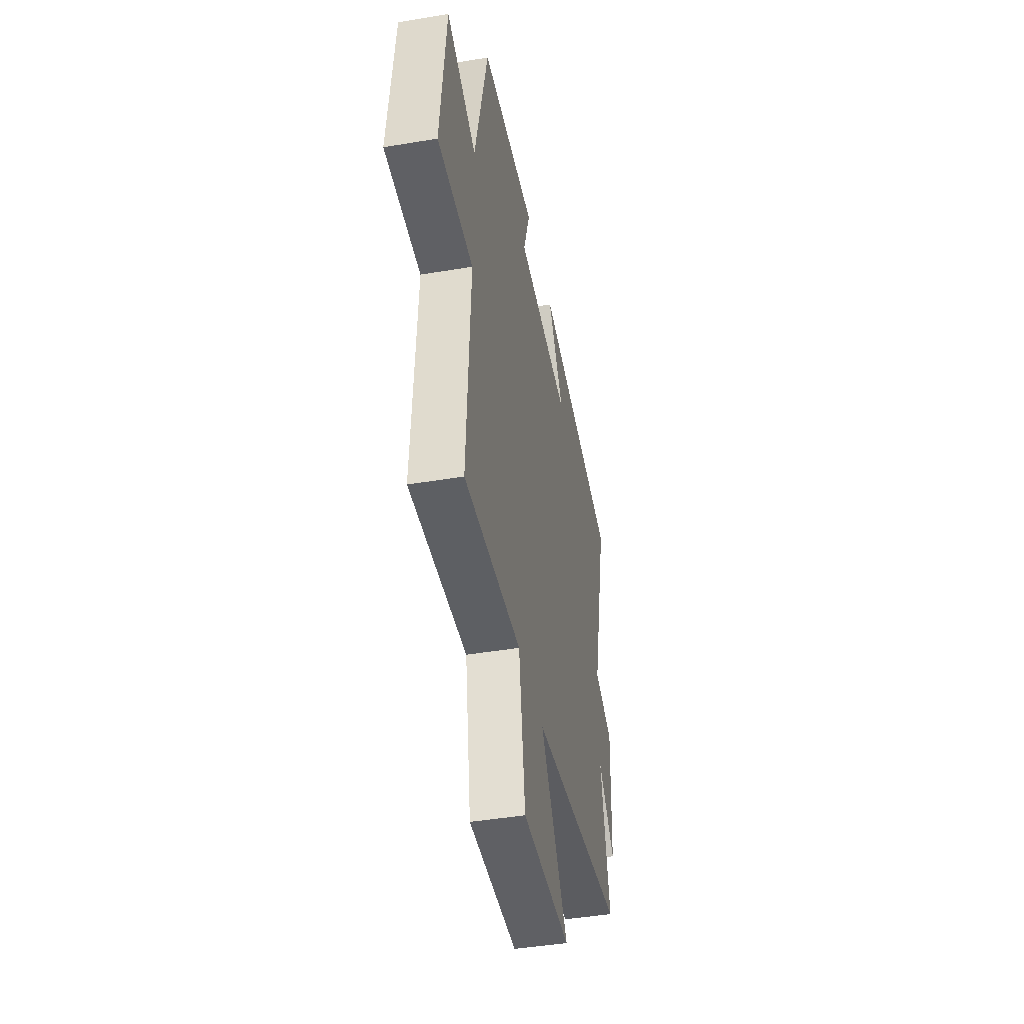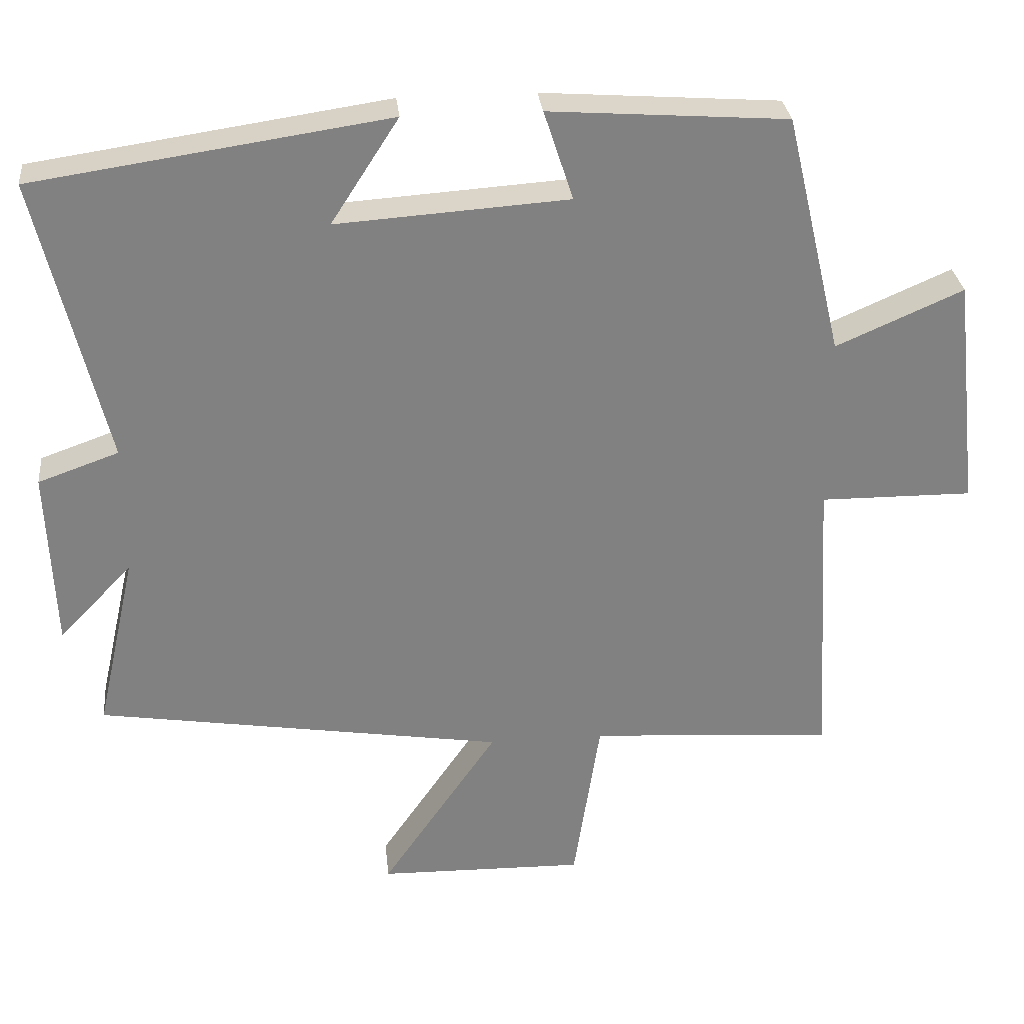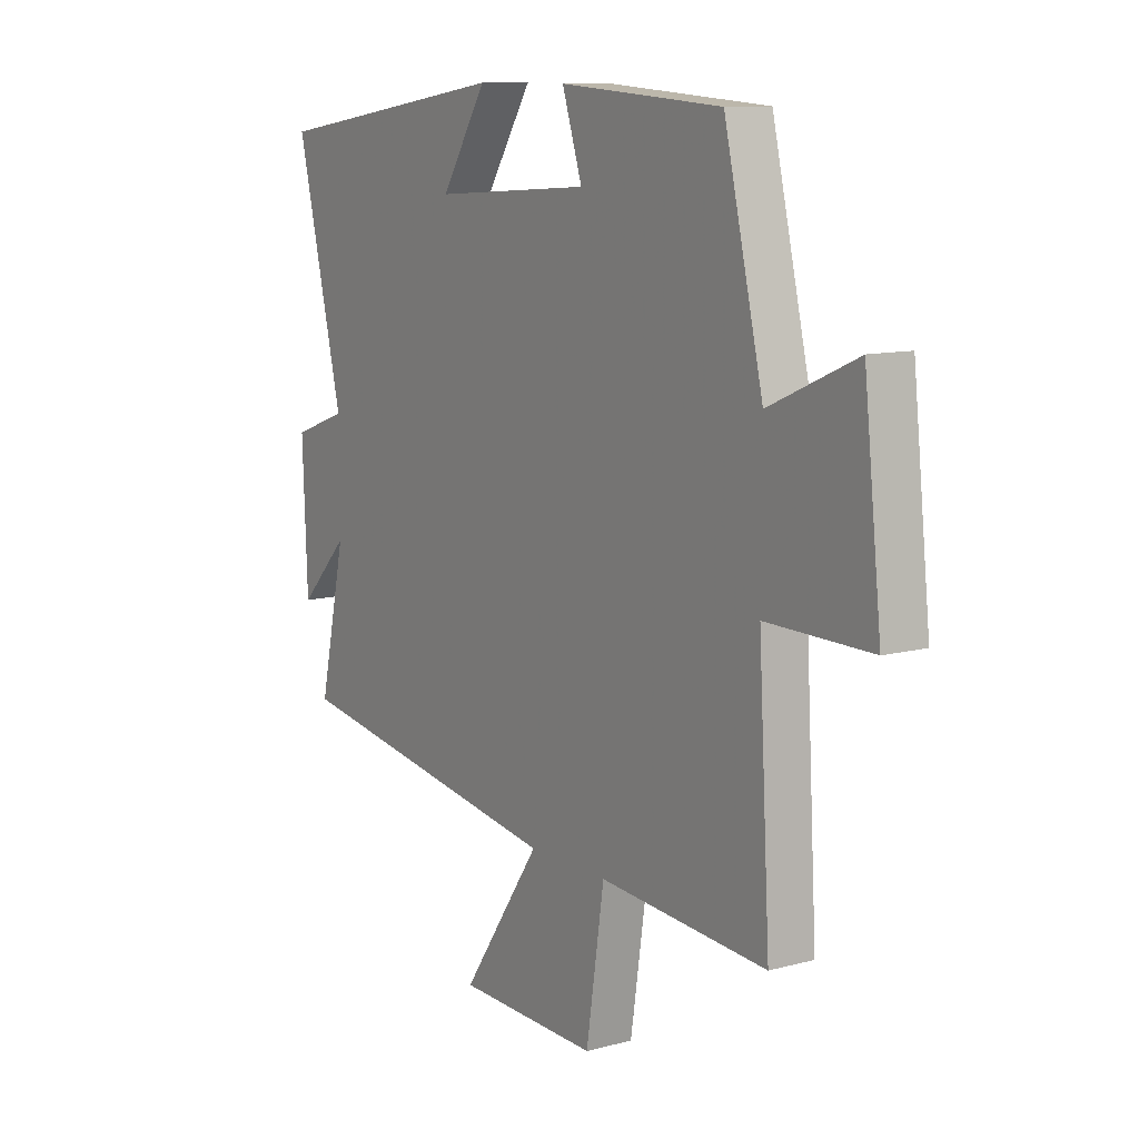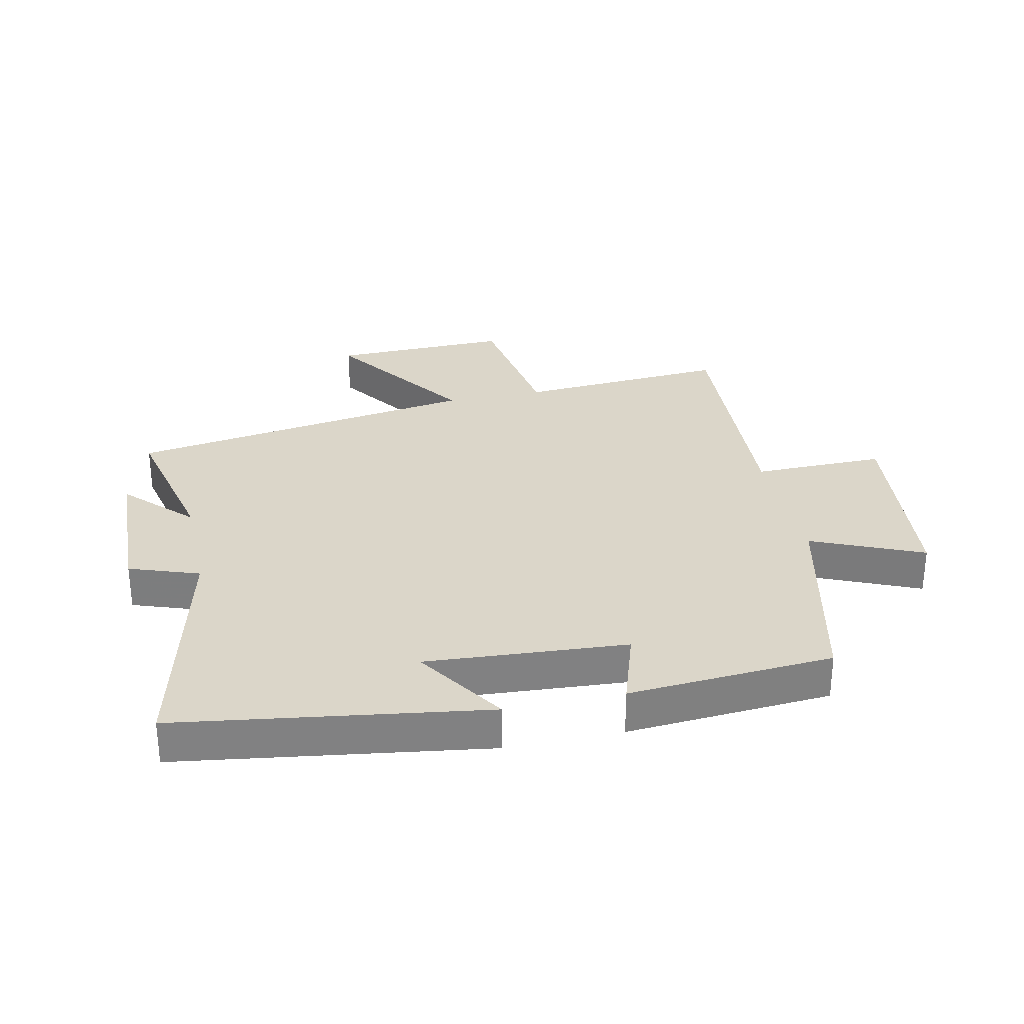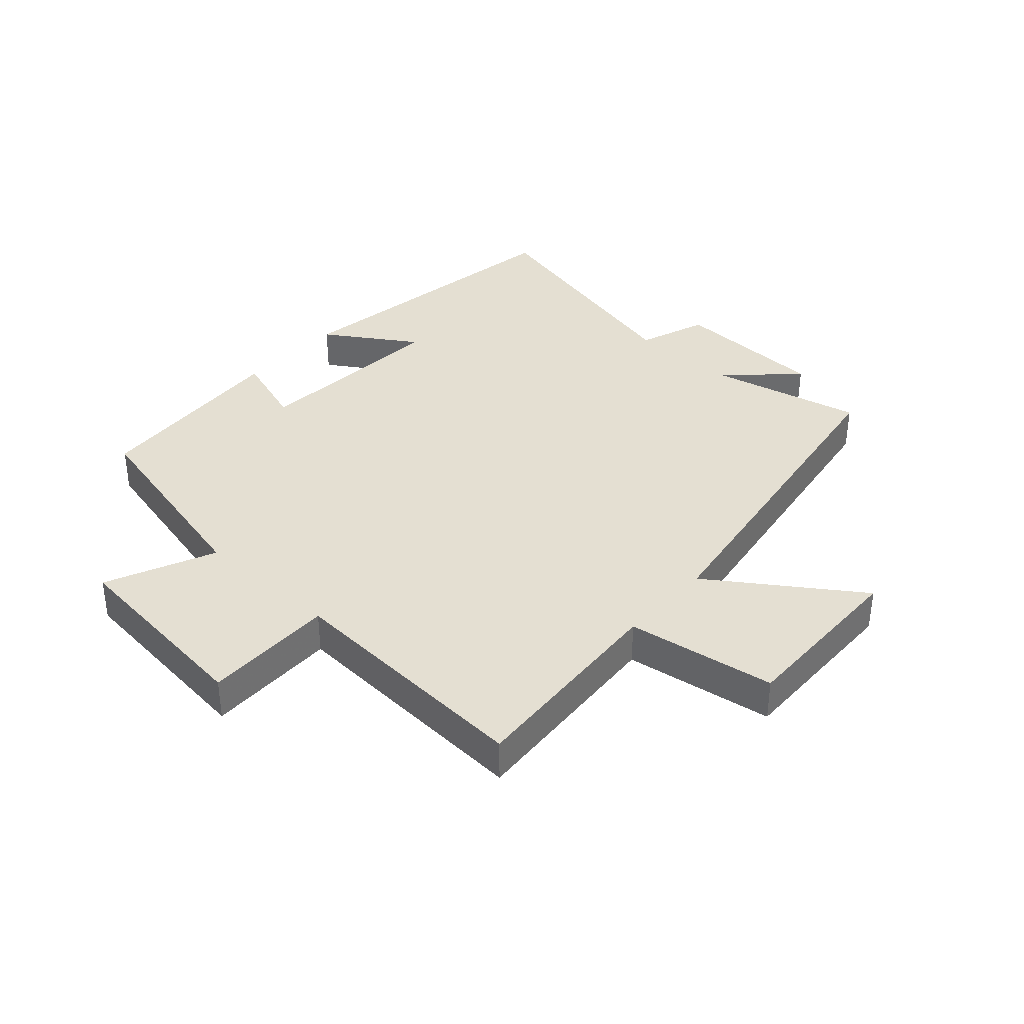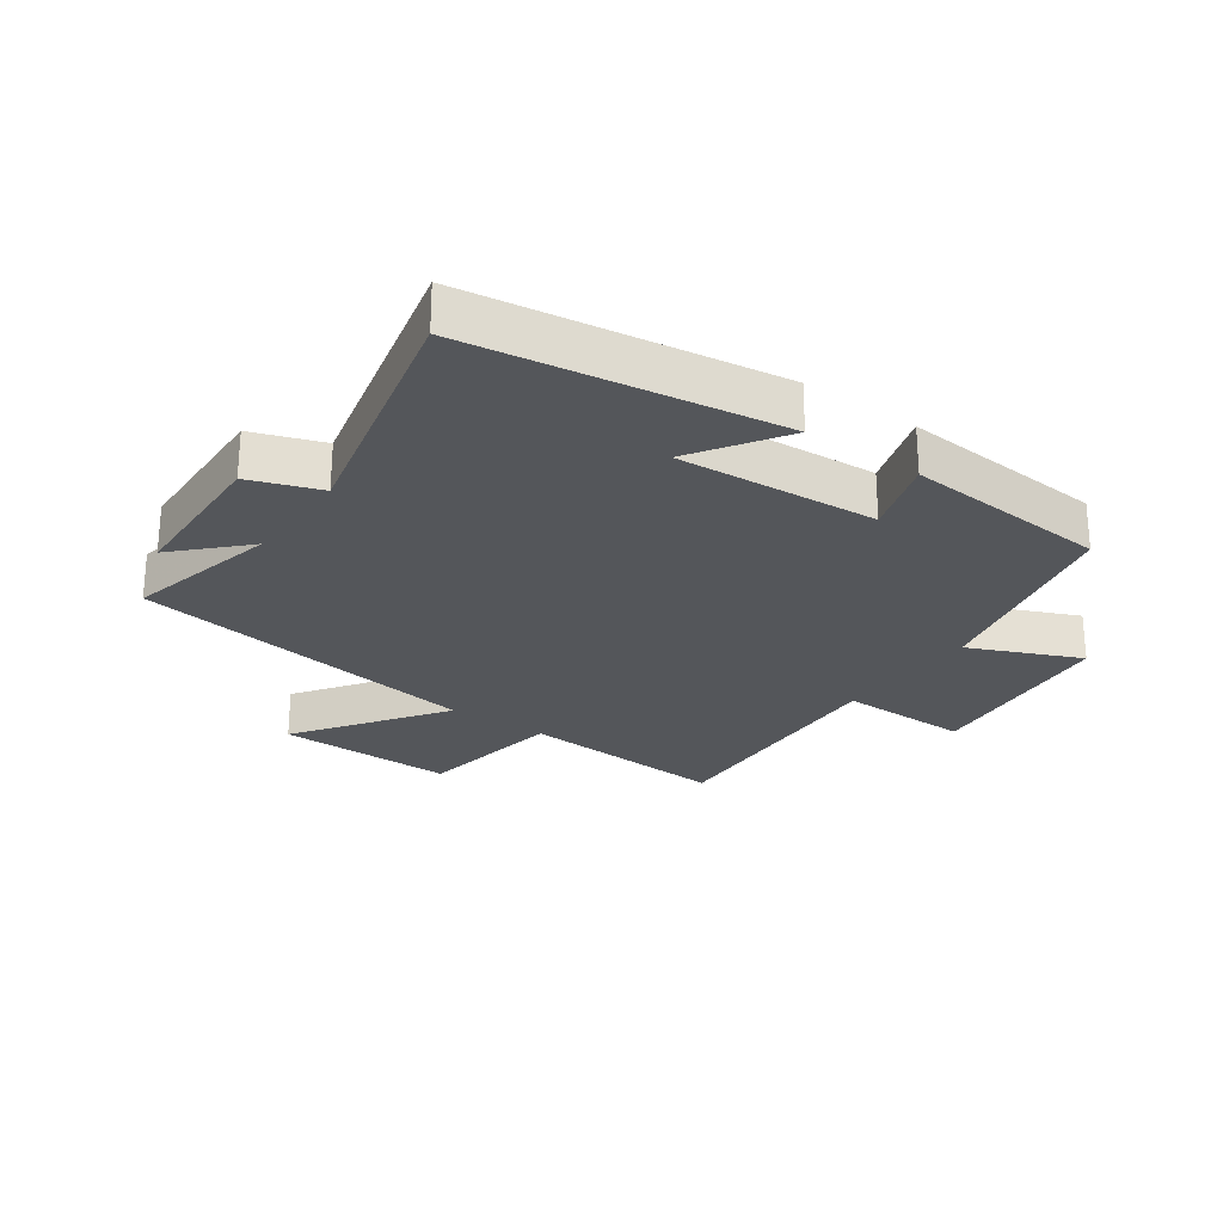
<metadata>
{"format":"obj","ext":"obj","renderer":"f3d","projection":"perspective","resolution":1024,"background":"white","views":[{"elev":-44.4,"azim":101.1,"up":"+Z"},{"elev":29.9,"azim":-6.0,"up":"+Z"},{"elev":10.6,"azim":56.3,"up":"+Z"},{"elev":29.9,"azim":-12.3,"up":"+Y"},{"elev":36.9,"azim":132.1,"up":"+Y"},{"elev":-25.2,"azim":-35.5,"up":"+Y"}]}
</metadata>
<code>
v 0.524 0.07 -0.524
v 0.181 0.07 -0.5
v 0.144 0.07 -0.743
v -0.146 0.07 -0.737
v 0.017 0.07 -0.5
v -0.556 0.07 -0.409
v -0.5 0.07 -0.16
v -0.603 0.07 -0.266
v -0.613 0.07 -0.014
v -0.5 0.07 0.026
v -0.596 0.07 0.427
v -0.1 0.07 0.5
v -0.195 0.07 0.353
v 0.129 0.07 0.375
v 0.088 0.07 0.5
v 0.42 0.07 0.476
v 0.5 0.07 0.138
v 0.678 0.07 0.216
v 0.714 0.07 -0.11
v 0.5 0.07 -0.108
v 0.524 0 -0.524
v 0.181 0 -0.5
v 0.144 0 -0.743
v -0.146 0 -0.737
v 0.017 0 -0.5
v -0.556 0 -0.409
v -0.5 0 -0.16
v -0.603 0 -0.266
v -0.613 0 -0.014
v -0.5 0 0.026
v -0.596 0 0.427
v -0.1 0 0.5
v -0.195 0 0.353
v 0.129 0 0.375
v 0.088 0 0.5
v 0.42 0 0.476
v 0.5 0 0.138
v 0.678 0 0.216
v 0.714 0 -0.11
v 0.5 0 -0.108
f 17 18 19 20
f 16 17 20
f 15 16 20
f 14 15 20
f 20 1 2
f 14 20 2
f 13 14 2
f 10 11 12 13
f 10 13 2
f 7 8 9 10
f 7 10 2
f 5 6 7 2
f 2 3 4 5
f 40 39 38 37
f 40 37 36
f 40 36 35
f 40 35 34
f 22 21 40
f 22 40 34
f 22 34 33
f 33 32 31 30
f 22 33 30
f 30 29 28 27
f 22 30 27
f 22 27 26 25
f 25 24 23 22
f 1 21 22 2
f 2 22 23 3
f 3 23 24 4
f 4 24 25 5
f 5 25 26 6
f 6 26 27 7
f 7 27 28 8
f 8 28 29 9
f 9 29 30 10
f 10 30 31 11
f 11 31 32 12
f 12 32 33 13
f 13 33 34 14
f 14 34 35 15
f 15 35 36 16
f 16 36 37 17
f 17 37 38 18
f 18 38 39 19
f 19 39 40 20
f 20 40 21 1

</code>
